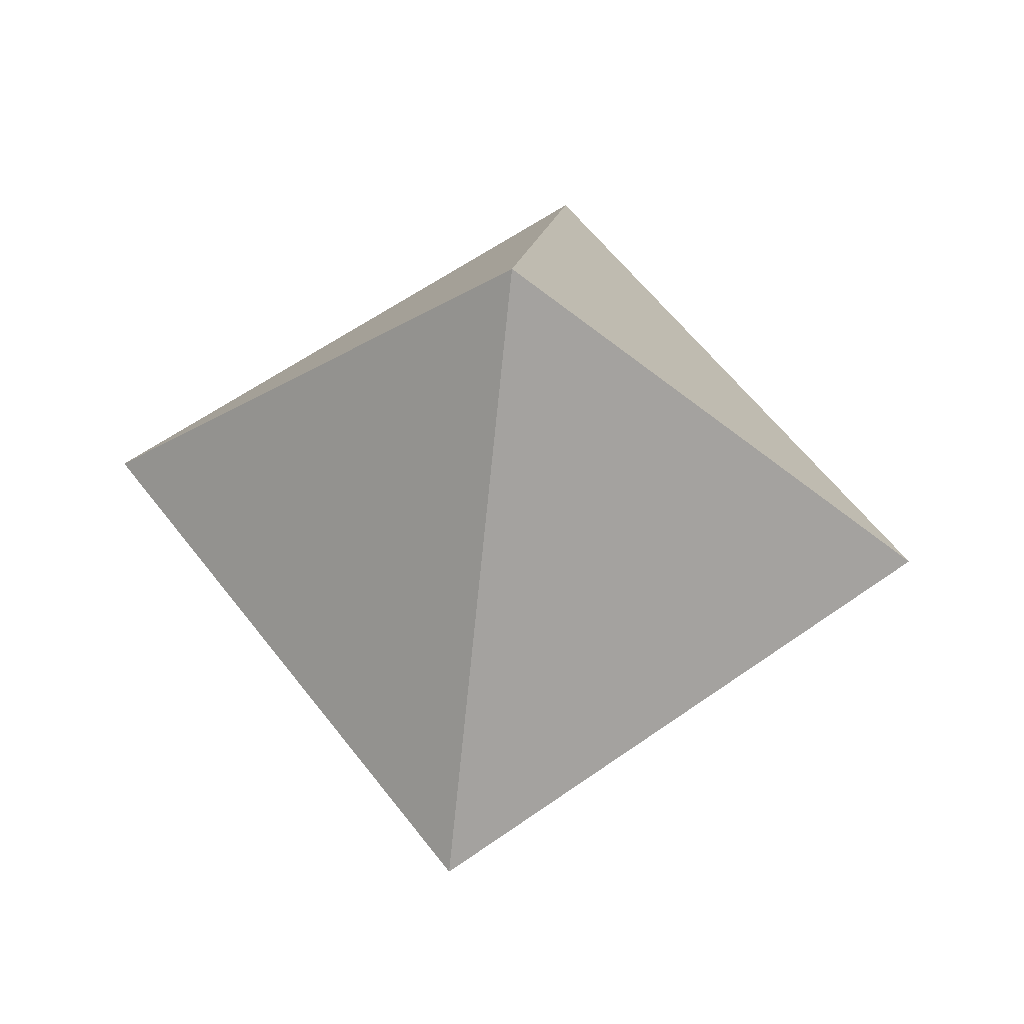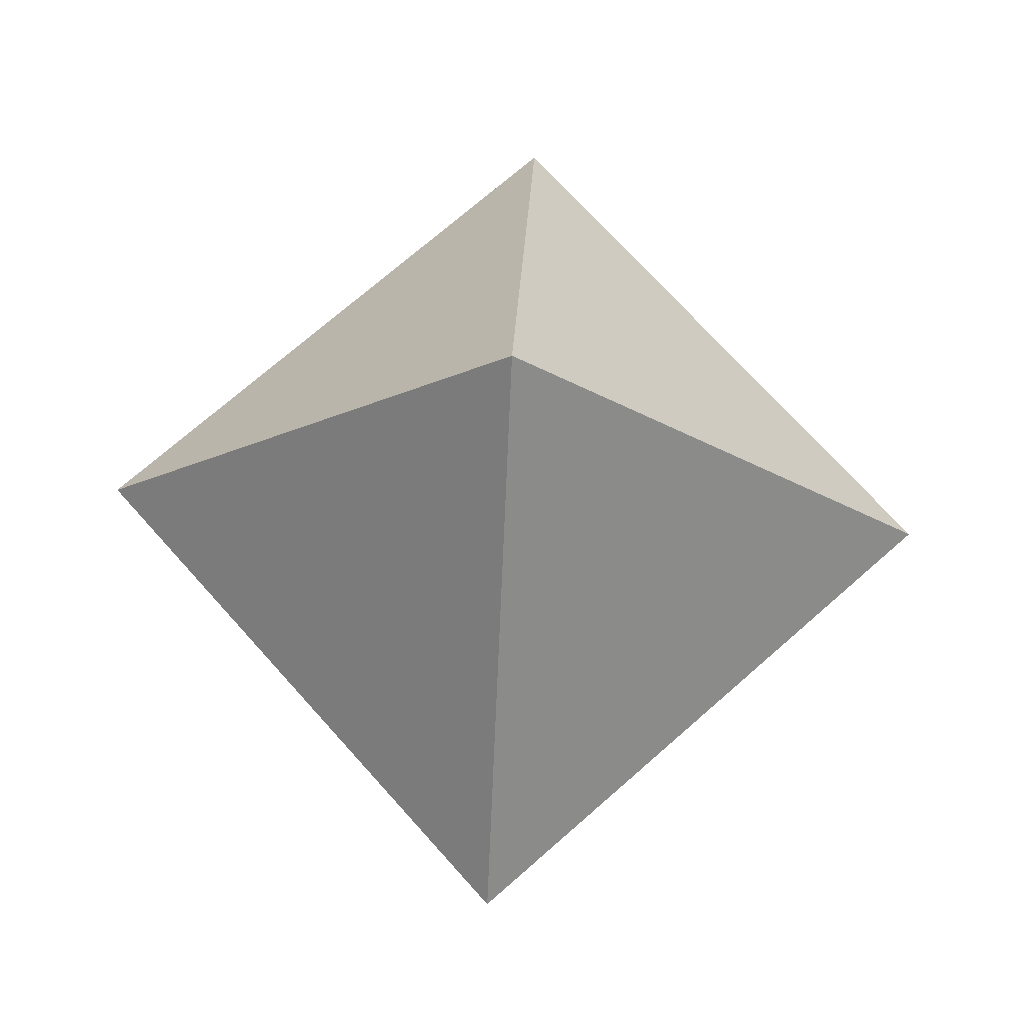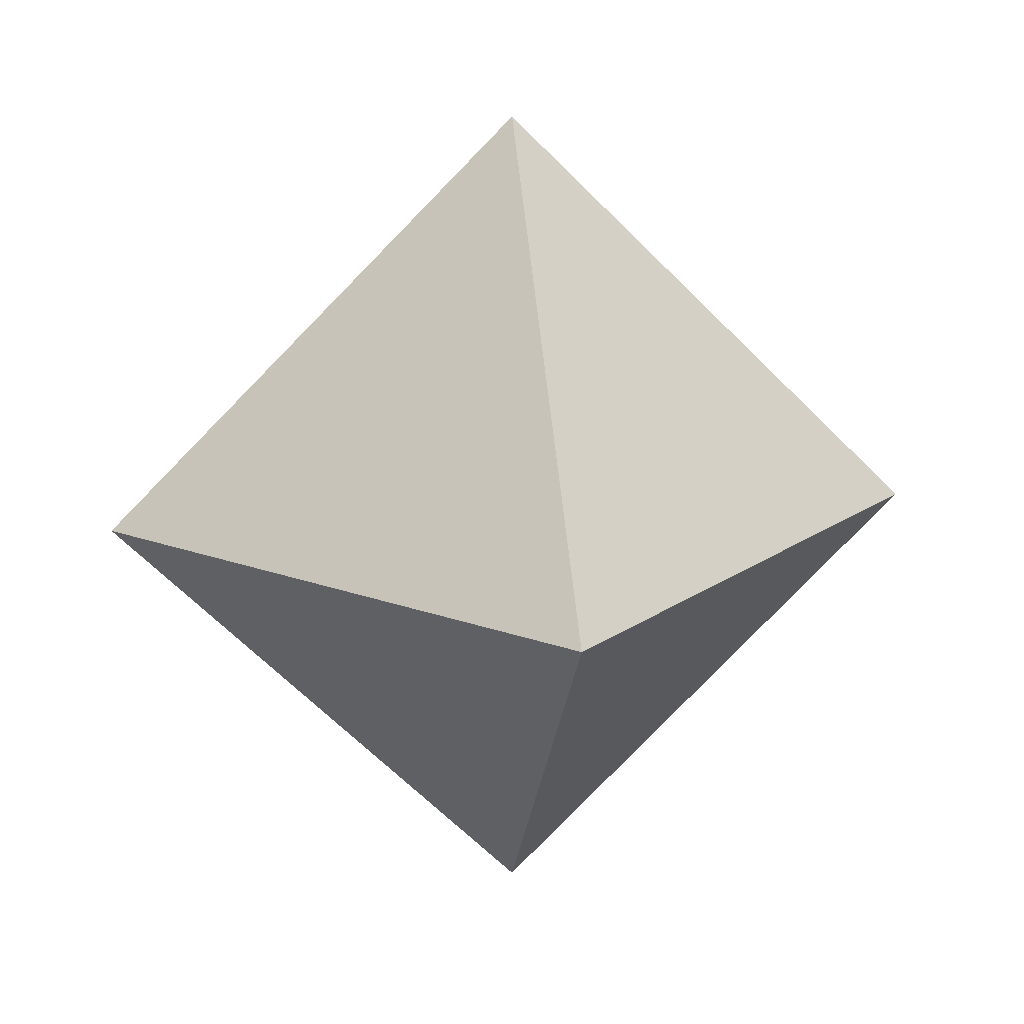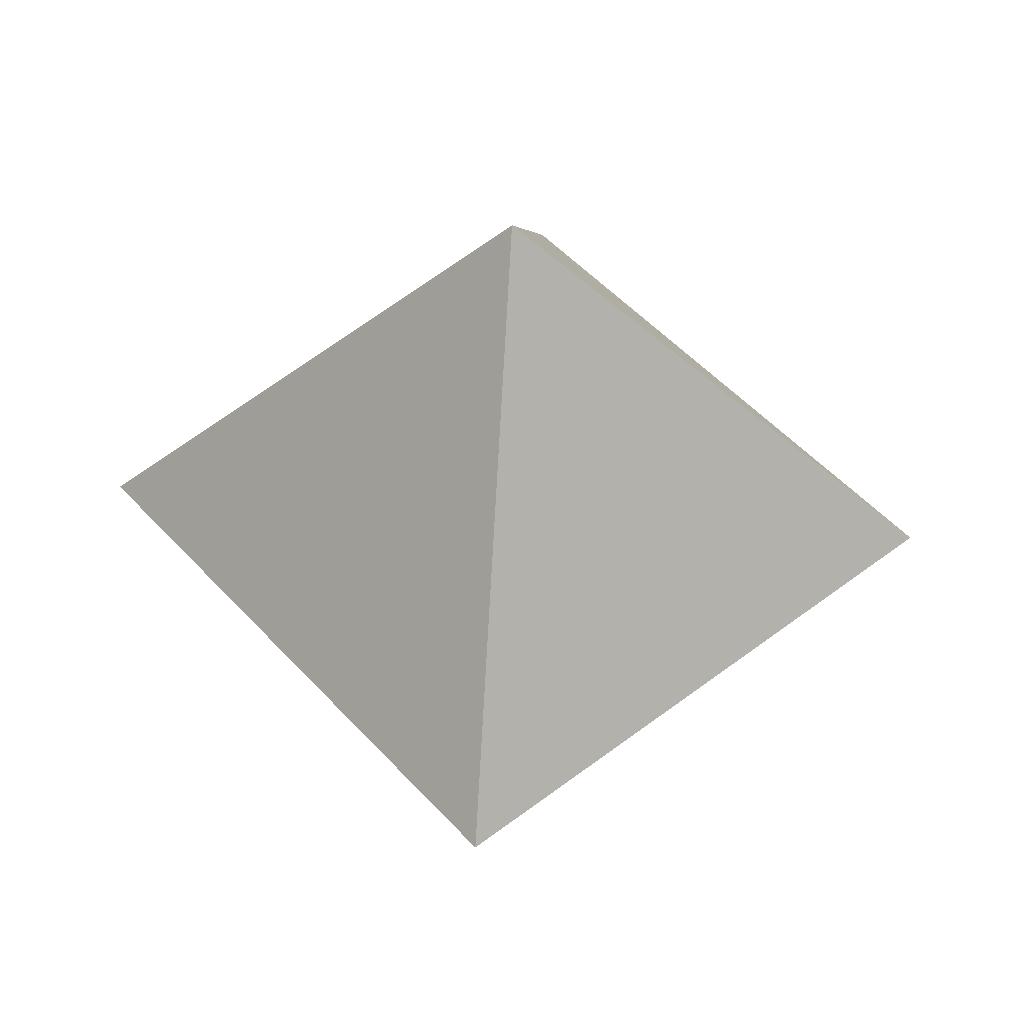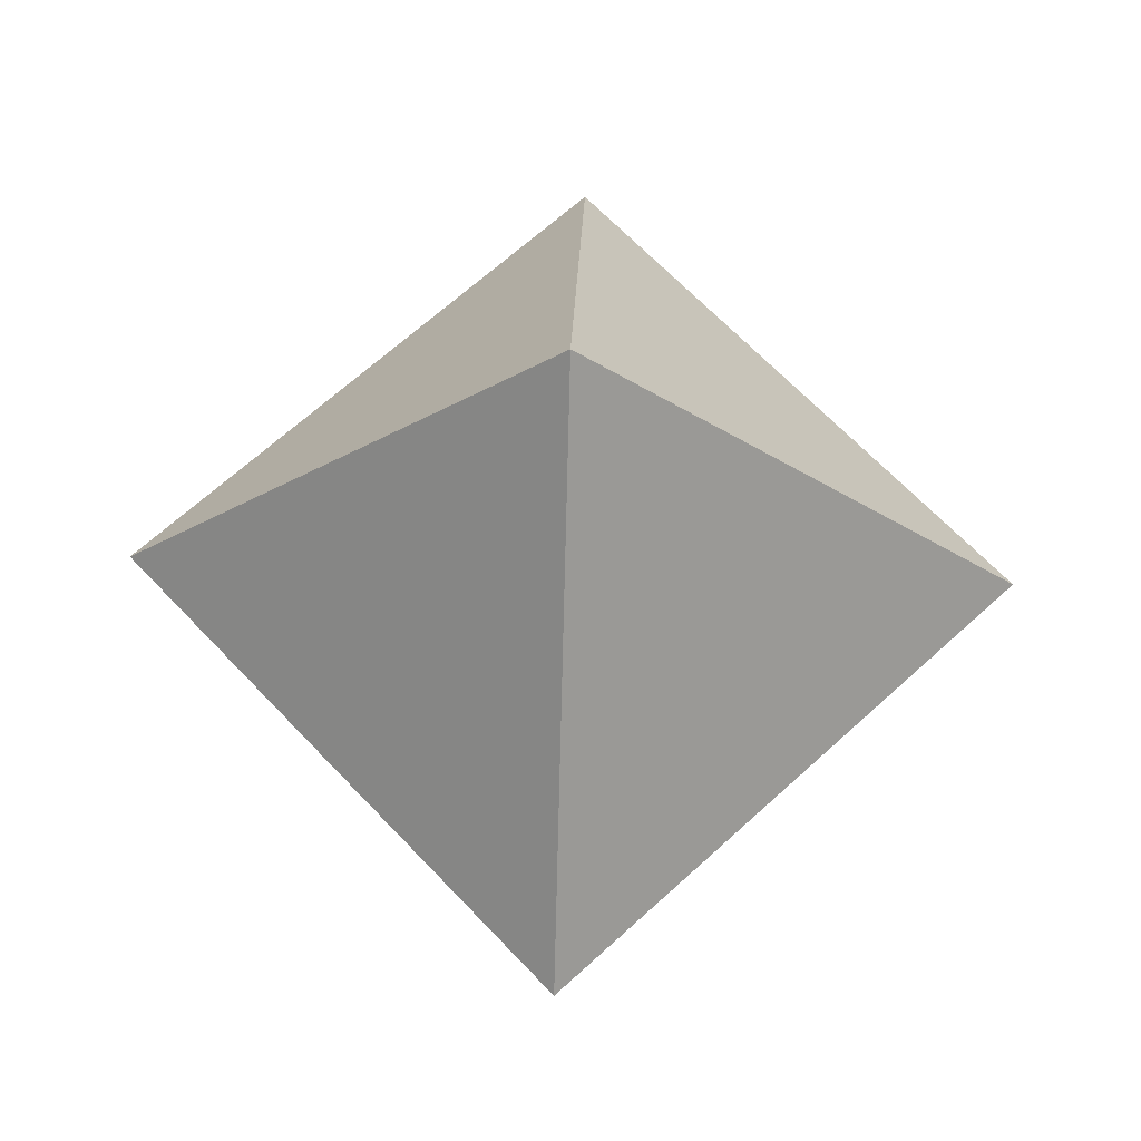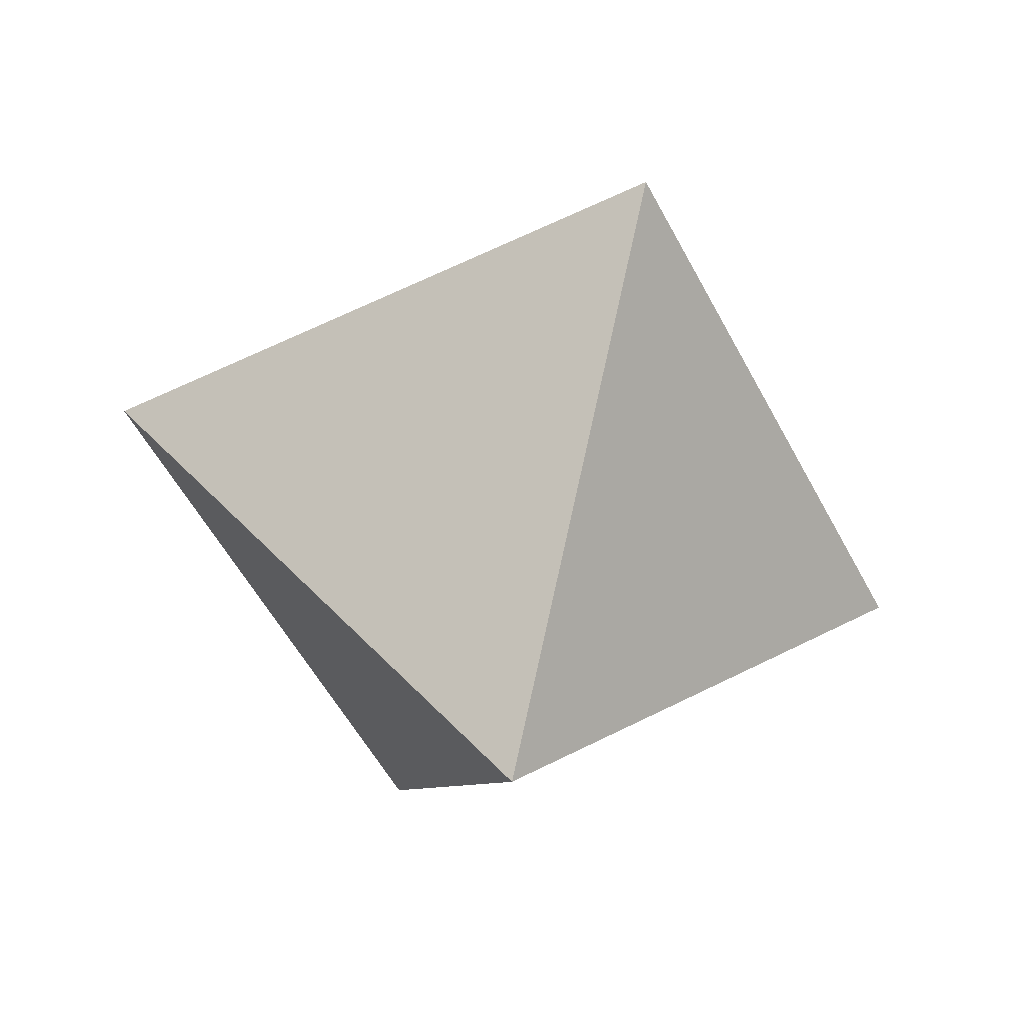
<metadata>
{"format":"obj","ext":"obj","renderer":"f3d","projection":"perspective","resolution":1024,"background":"white","views":[{"elev":57.6,"azim":98.4,"up":"+Z"},{"elev":70.2,"azim":93.4,"up":"+Y"},{"elev":17.9,"azim":81.3,"up":"+Y"},{"elev":50.2,"azim":-85.2,"up":"+Y"},{"elev":64.3,"azim":92.0,"up":"+Z"},{"elev":-53.2,"azim":-108.0,"up":"+Y"}]}
</metadata>
<code>
o Mesh_0088
v 0 137.2 6.6e-05
v 0 6.6e-05 -137.2
v -137.2 0 0
f 1 2 3
o Mesh_0091
v 137.2 0 0
v 0 -137.2 -6.6e-05
v 0 6.6e-05 -137.2
v 0 -6.6e-05 137.2
f 4 5 6
f 4 7 5
o Mesh_0092
v 0 137.2 6.6e-05
v 0 -6.6e-05 137.2
v 137.2 0 0
f 8 9 10
o Mesh_0089
v 0 6.6e-05 -137.2
v 0 -137.2 -6.6e-05
v -137.2 0 0
v 0 -6.6e-05 137.2
f 11 12 13
f 12 14 13
o Mesh_0090
v 0 -6.6e-05 137.2
v 0 137.2 6.6e-05
v -137.2 0 0
v 137.2 0 0
v 0 6.6e-05 -137.2
f 15 16 17
f 16 18 19

</code>
